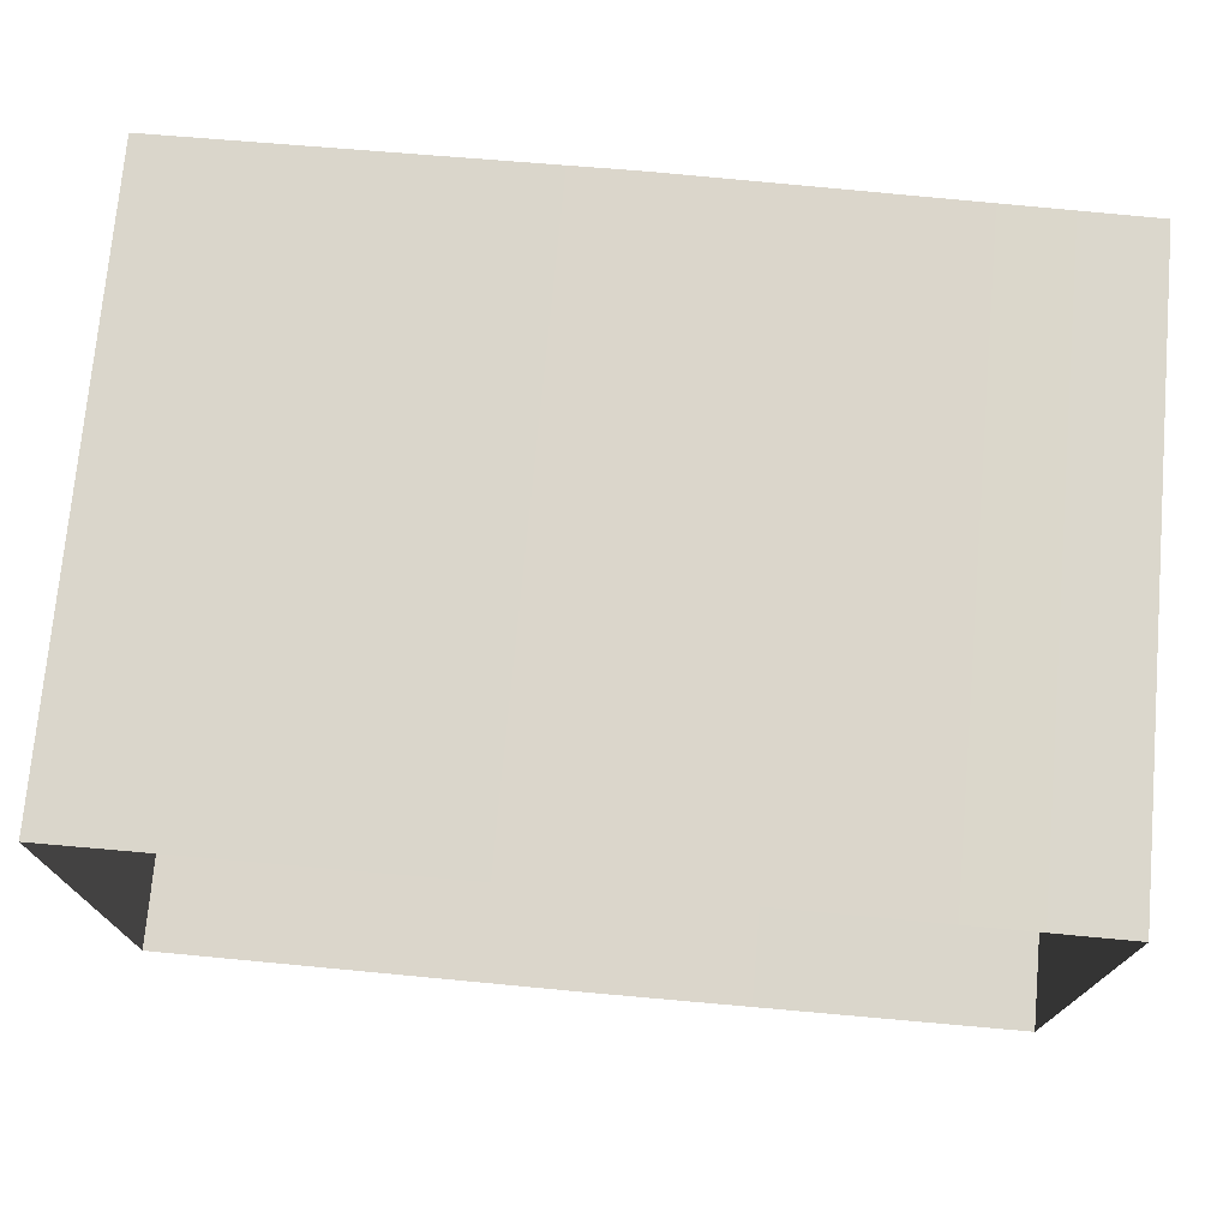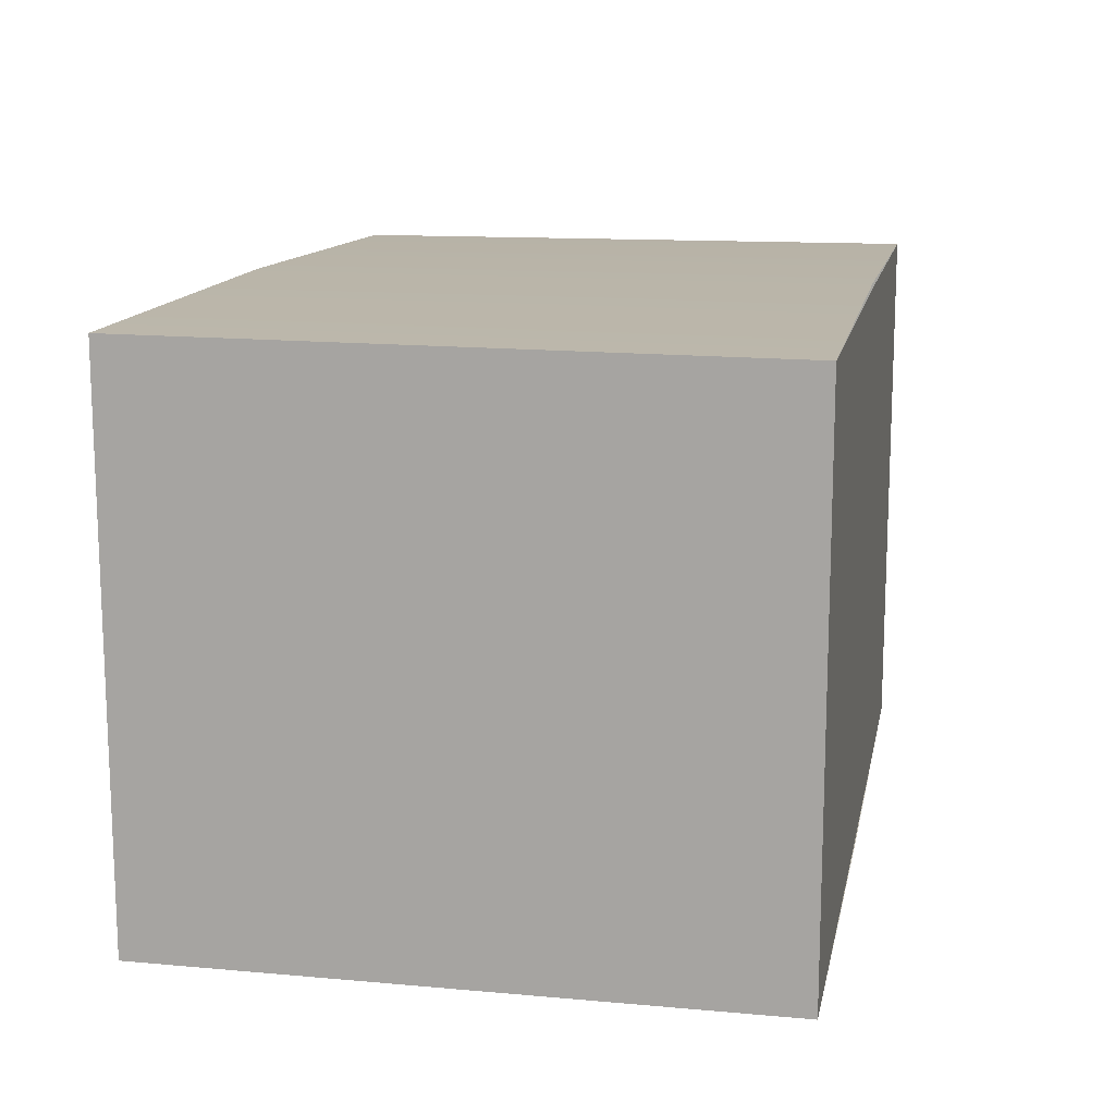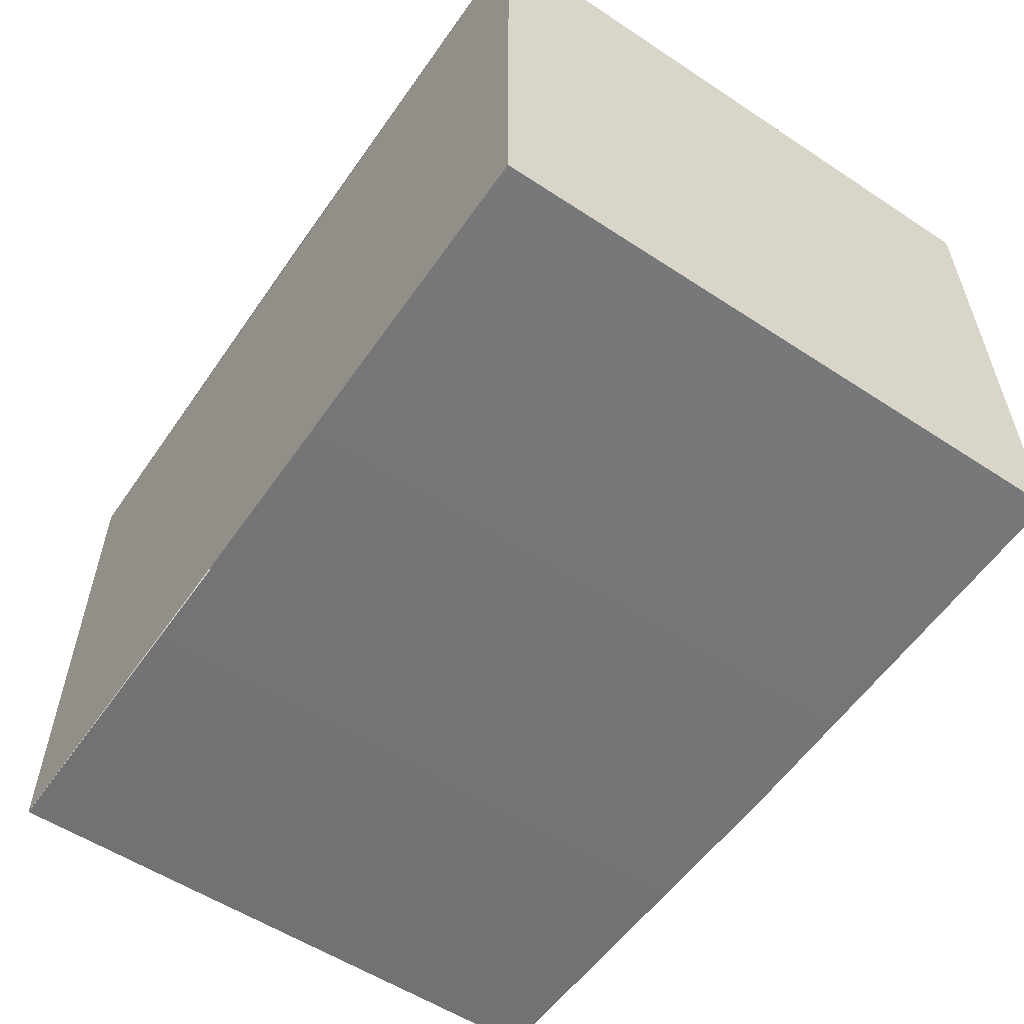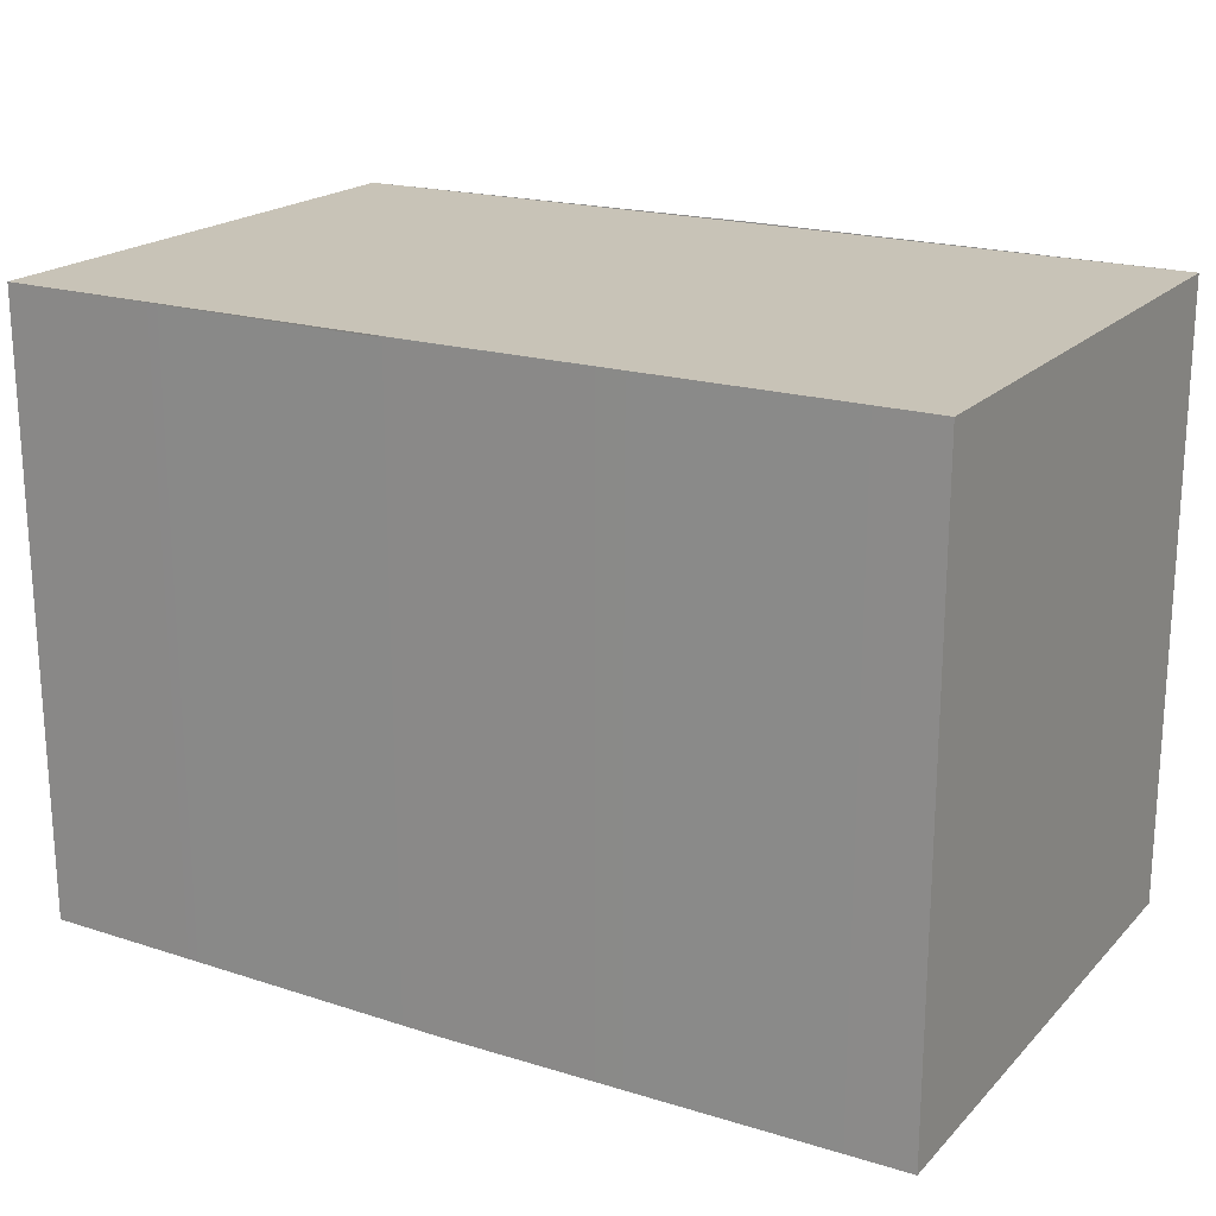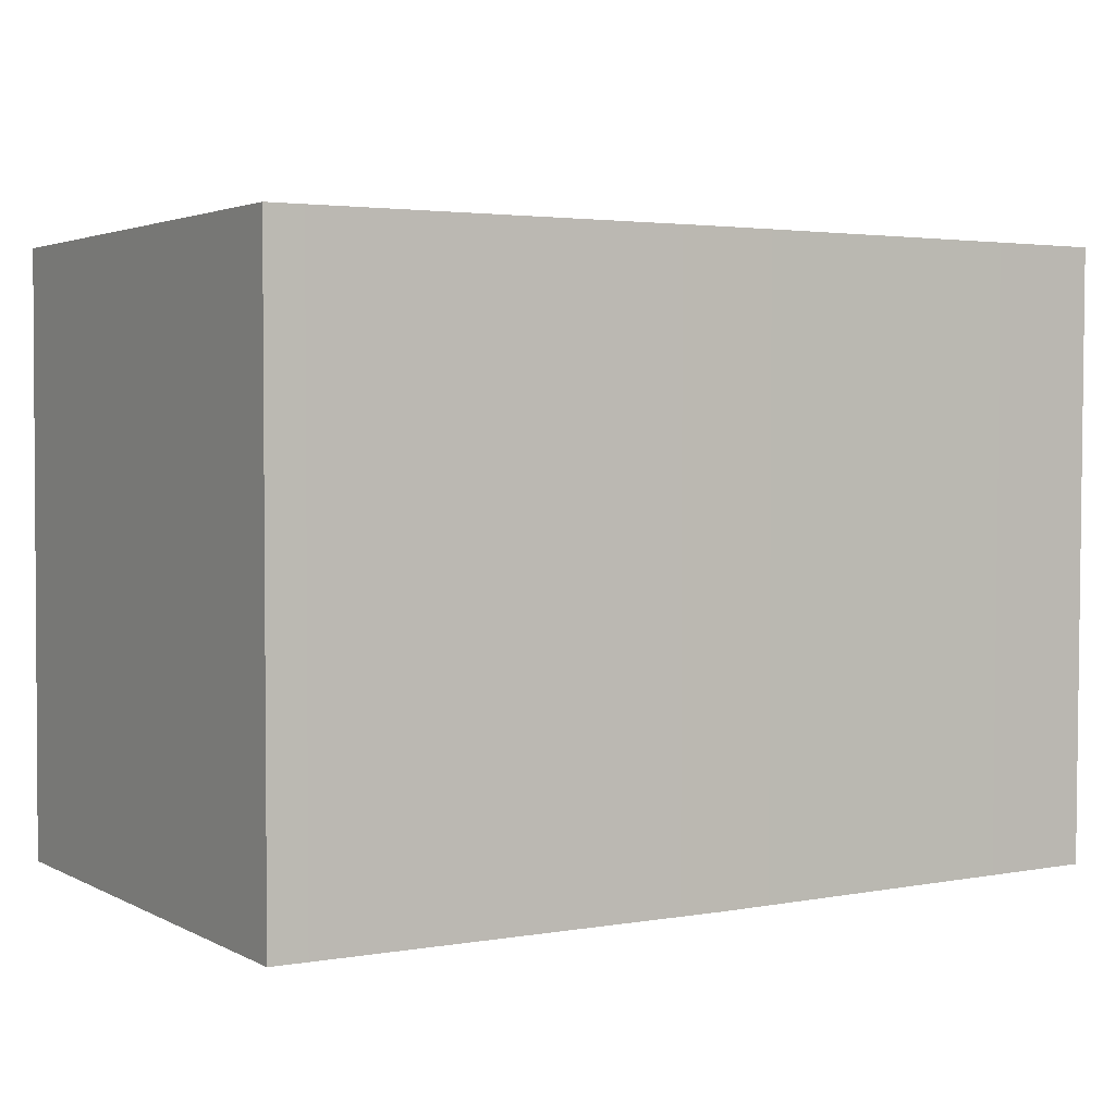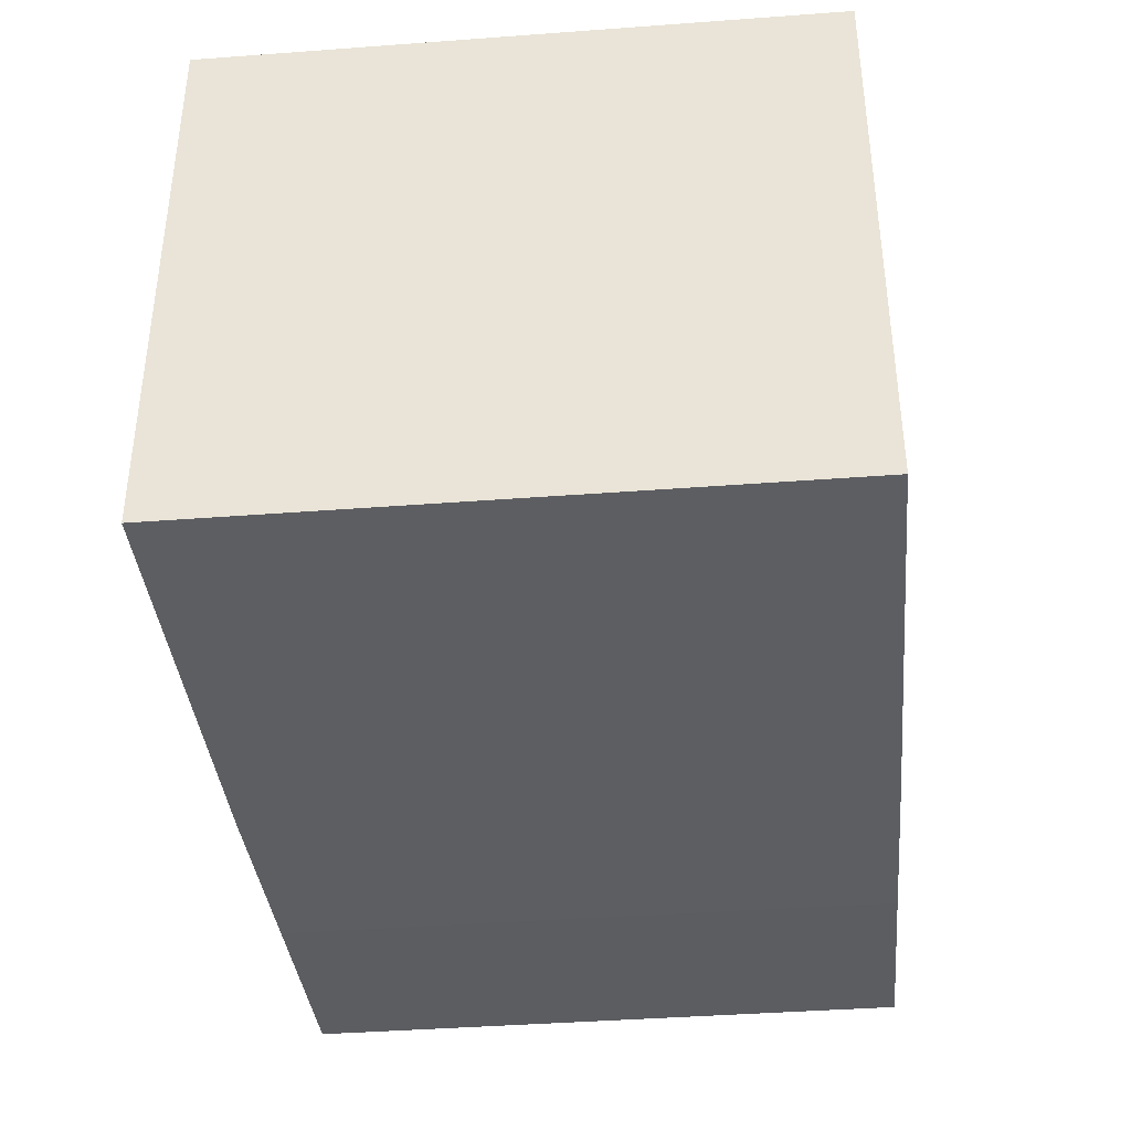
<metadata>
{"format":"obj","ext":"obj","renderer":"f3d","projection":"perspective","resolution":1024,"background":"white","views":[{"elev":73.7,"azim":5.2,"up":"+Z"},{"elev":13.6,"azim":101.1,"up":"+Z"},{"elev":-56.4,"azim":-124.4,"up":"+Z"},{"elev":19.6,"azim":30.0,"up":"+Y"},{"elev":3.0,"azim":148.7,"up":"+Y"},{"elev":-37.8,"azim":-84.4,"up":"+Z"}]}
</metadata>
<code>
o Container.004_Cube.006
v 4.191 -0.004734 2.011
v 4.188 4.391 1.976
v 1.014 4.391 2.034
v 1.014 -0.004734 2.034
v 4.188 4.391 -1.976
v 1.014 4.391 -1.997
v 1.014 4.391 1.997
v 4.186 -0.004734 -1.966
v 1.014 -0.004734 -2.034
v 1.014 4.391 -2.034
v -2.141 4.391 1.976
v -2.141 4.391 -1.976
v -2.129 -0.004734 -1.966
v -2.129 -0.004734 1.966
f 1 2 3 4
f 5 6 7 2
f 8 9 10 5
f 11 12 13 14
f 2 1 8 5
f 4 3 11 14
f 6 12 11 7
f 9 13 12 10

</code>
